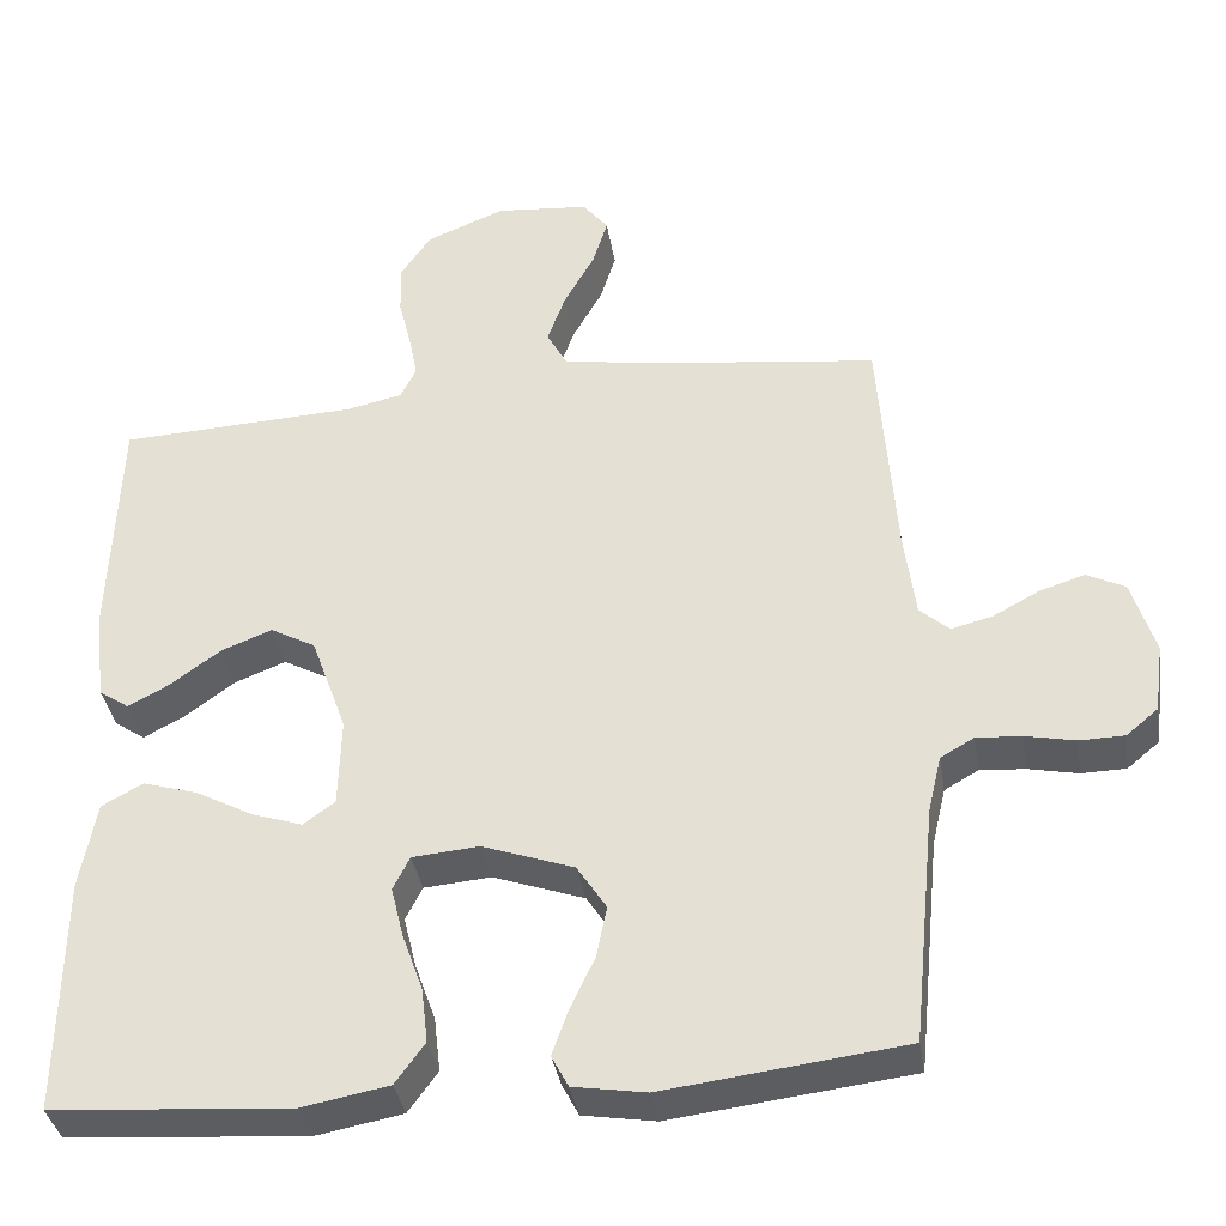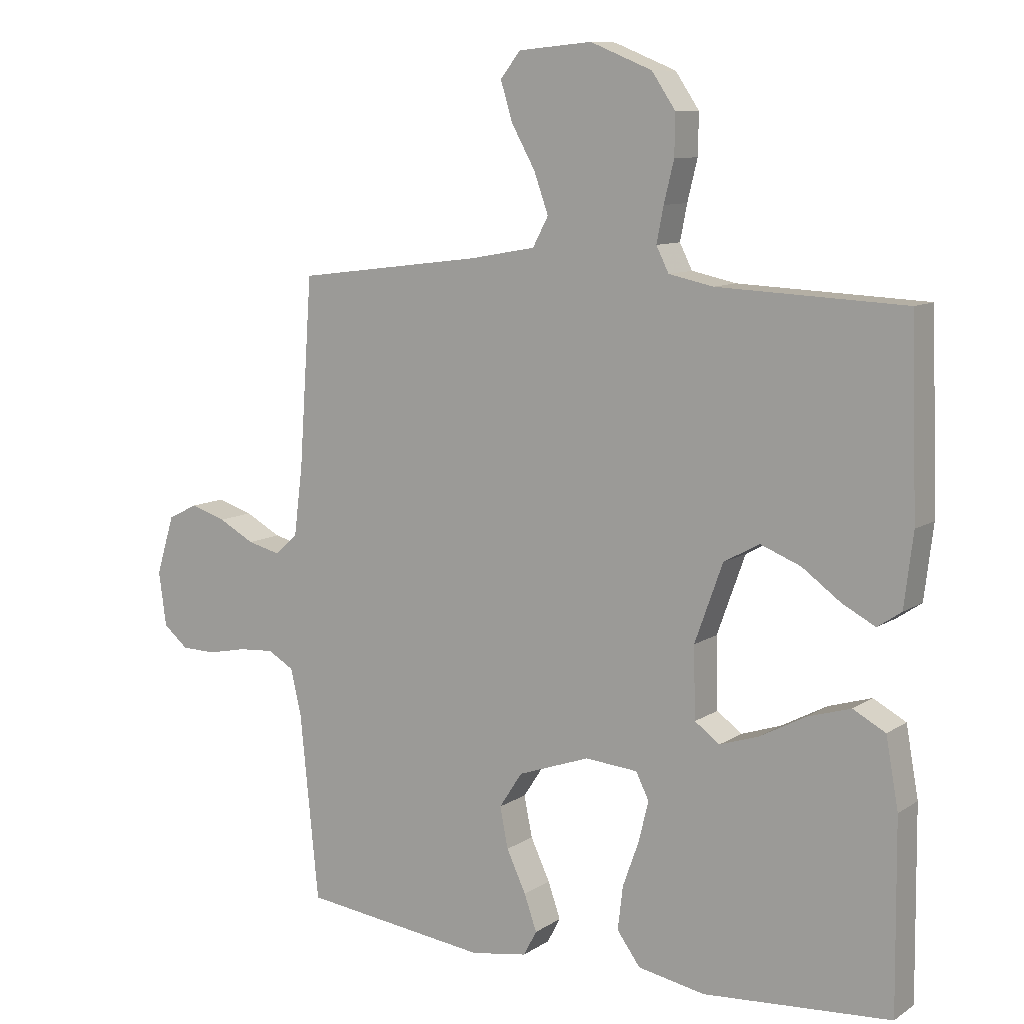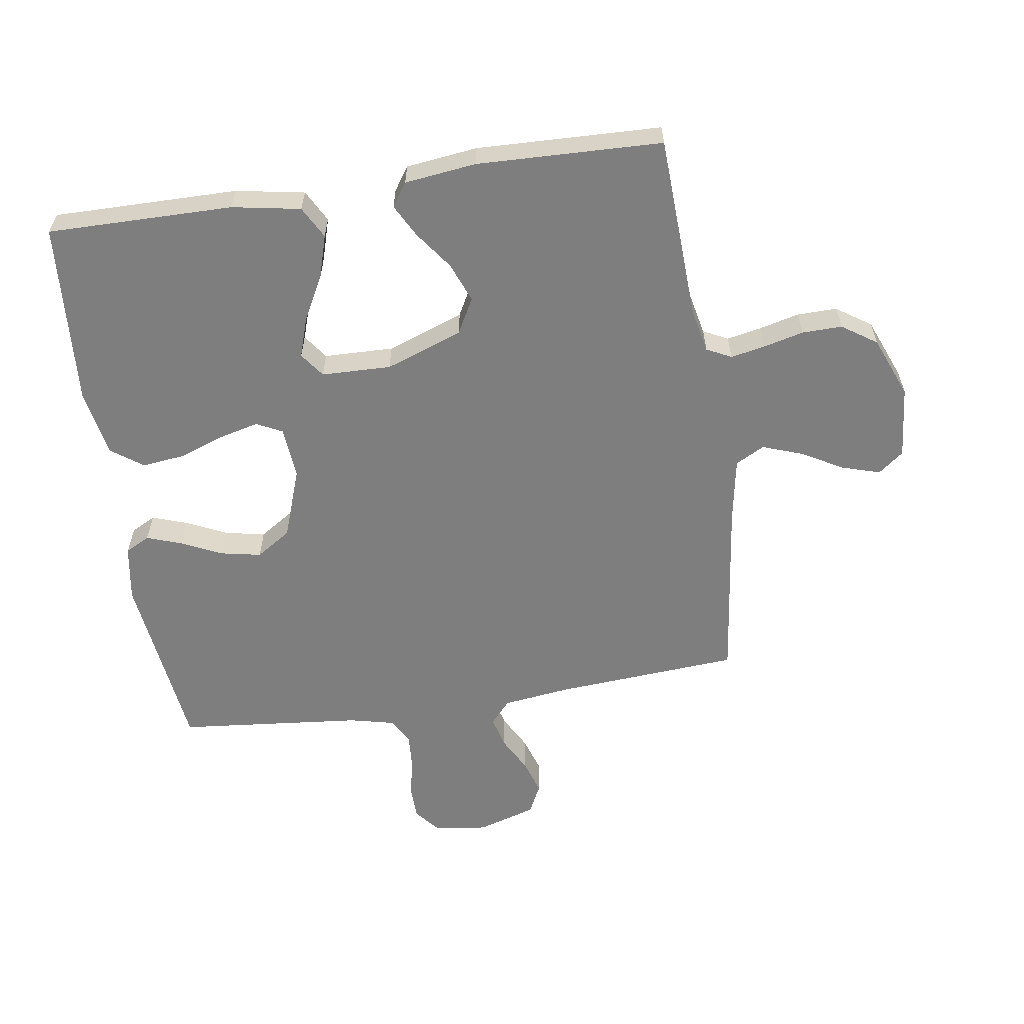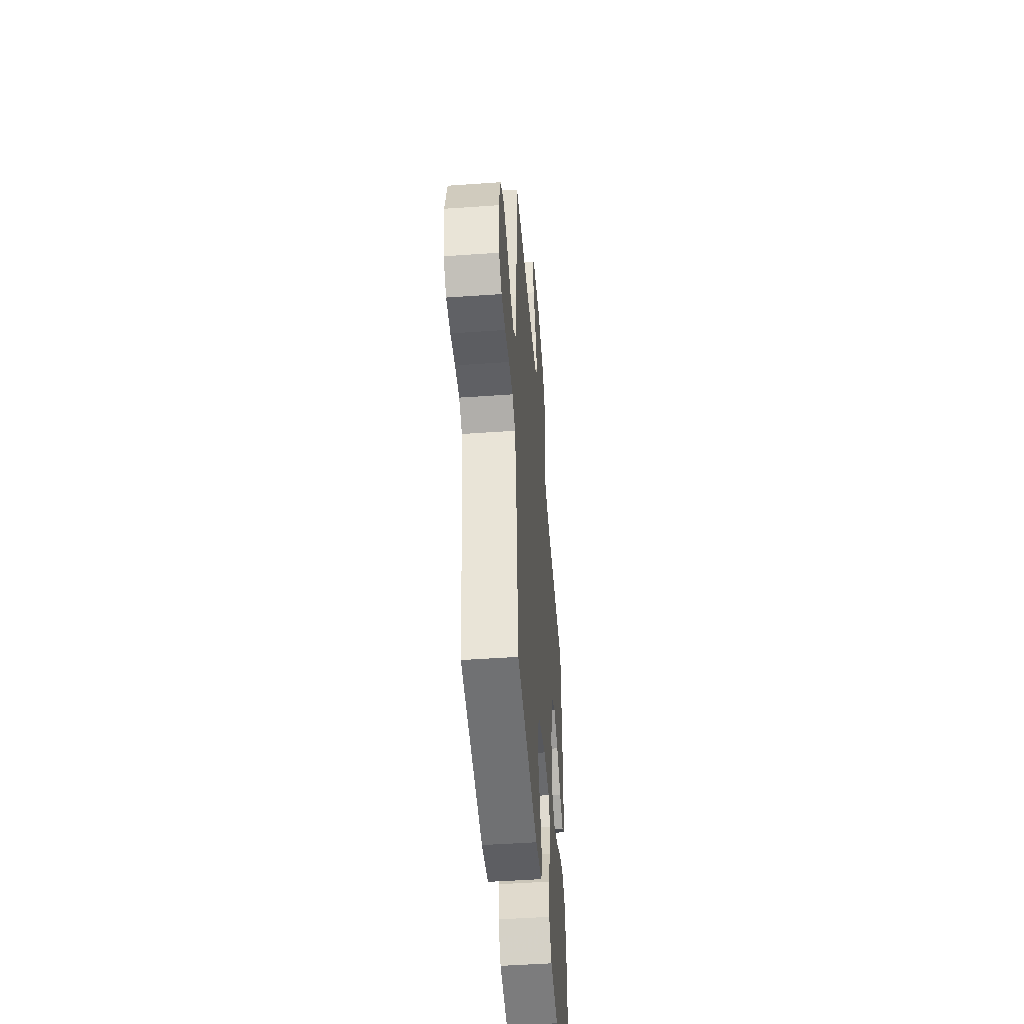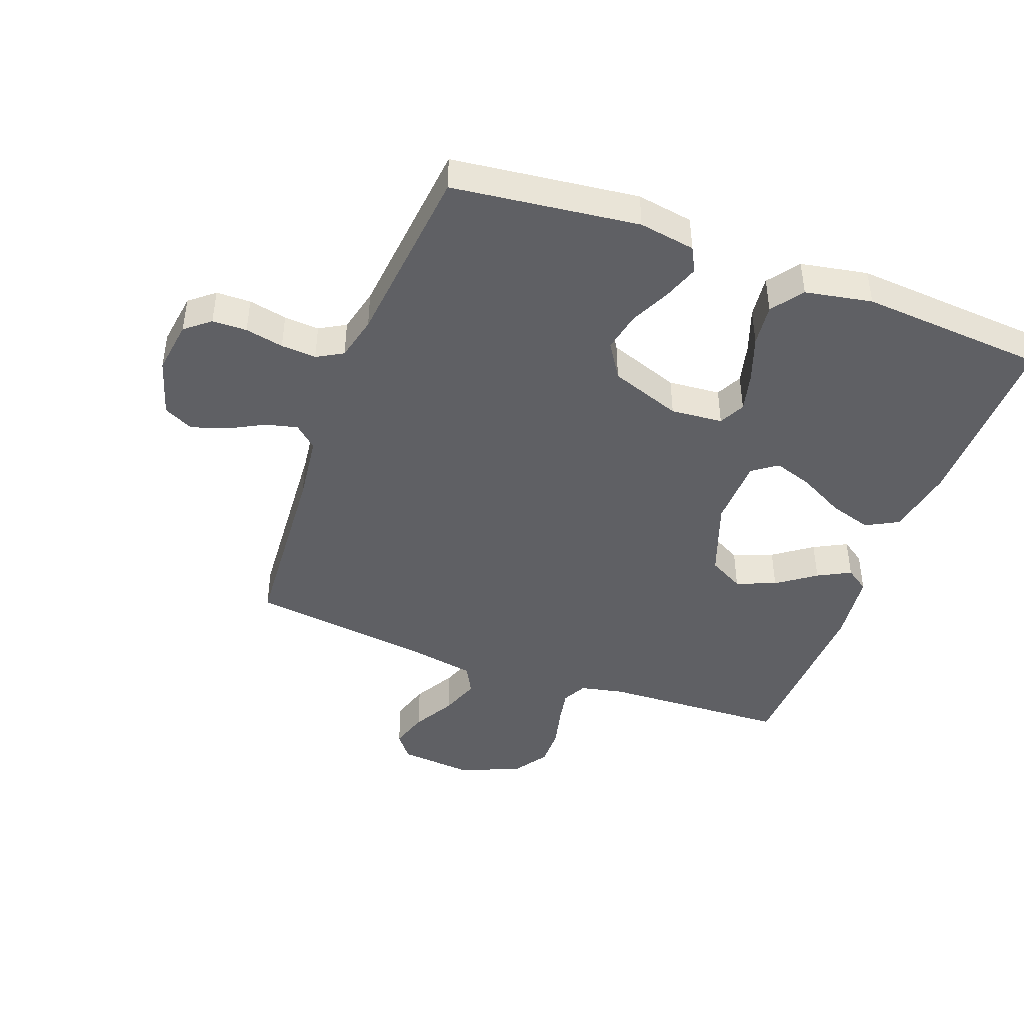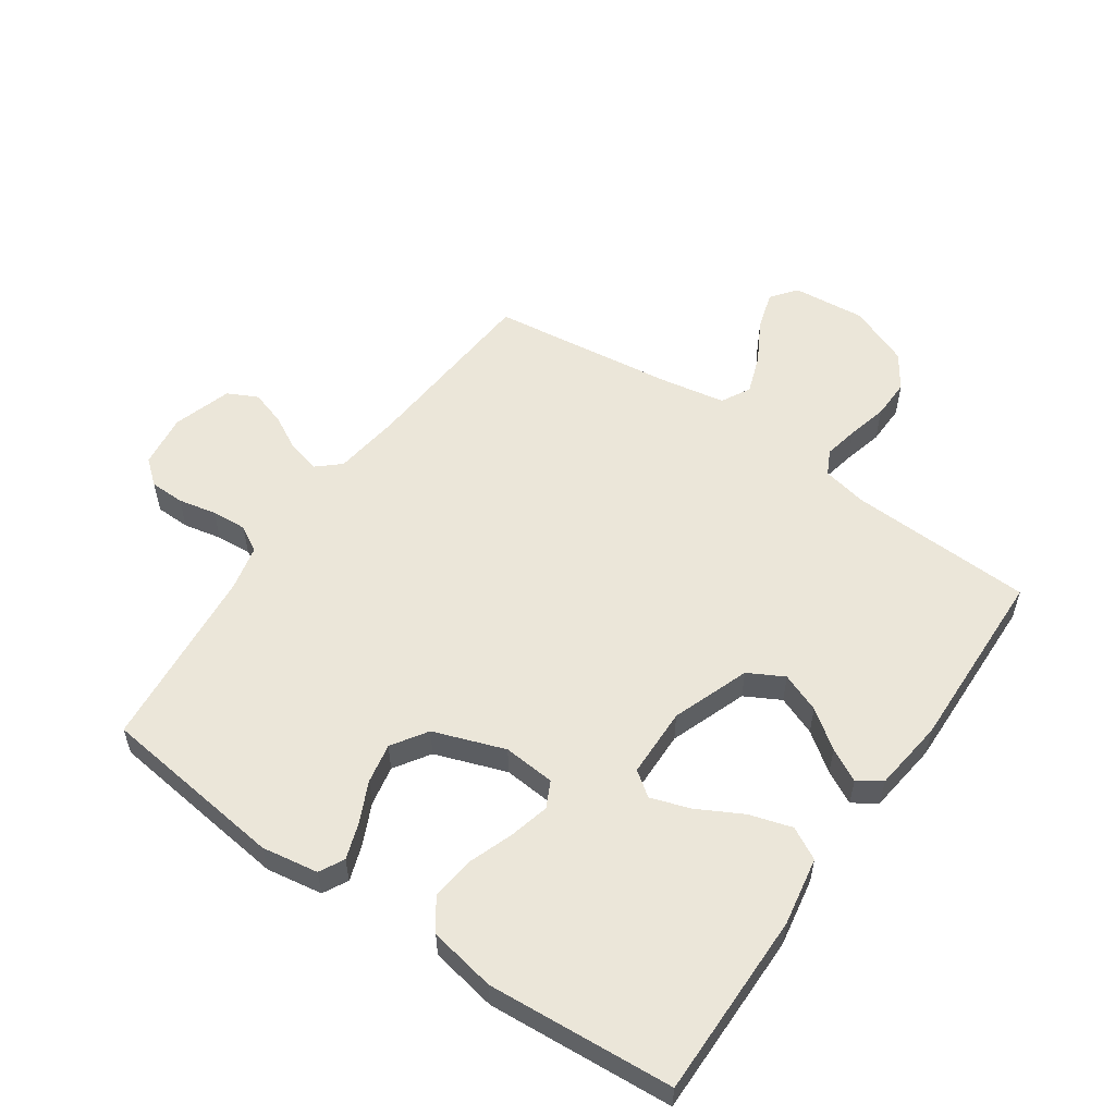
<metadata>
{"format":"obj","ext":"obj","renderer":"f3d","projection":"perspective","resolution":1024,"background":"white","views":[{"elev":-36.8,"azim":9.2,"up":"+Z"},{"elev":9.8,"azim":-147.9,"up":"+Z"},{"elev":-59.5,"azim":-81.3,"up":"+Y"},{"elev":-48.4,"azim":94.5,"up":"+Z"},{"elev":-44.0,"azim":159.6,"up":"+Y"},{"elev":55.5,"azim":-145.2,"up":"+Y"}]}
</metadata>
<code>
v 0.5 0.07 -0.5
v 0.2 0.07 -0.536
v 0.109 0.07 -0.521
v 0.088 0.07 -0.481
v 0.108 0.07 -0.424
v 0.139 0.07 -0.358
v 0.152 0.07 -0.293
v 0.115 0.07 -0.236
v 0 0.07 -0.195
v -0.084 0.07 -0.202
v -0.105 0.07 -0.244
v -0.089 0.07 -0.309
v -0.063 0.07 -0.382
v -0.055 0.07 -0.451
v -0.092 0.07 -0.502
v -0.2 0.07 -0.522
v -0.5 0.07 -0.5
v -0.497 0.07 -0.2
v -0.477 0.07 -0.089
v -0.425 0.07 -0.061
v -0.356 0.07 -0.082
v -0.283 0.07 -0.121
v -0.22 0.07 -0.142
v -0.18 0.07 -0.113
v -0.177 0.07 0
v -0.222 0.07 0.125
v -0.279 0.07 0.156
v -0.343 0.07 0.131
v -0.405 0.07 0.086
v -0.458 0.07 0.058
v -0.496 0.07 0.084
v -0.51 0.07 0.2
v -0.5 0.07 0.5
v -0.2 0.07 0.513
v -0.129 0.07 0.528
v -0.109 0.07 0.568
v -0.12 0.07 0.624
v -0.136 0.07 0.689
v -0.137 0.07 0.754
v -0.099 0.07 0.81
v 0 0.07 0.85
v 0.118 0.07 0.839
v 0.15 0.07 0.798
v 0.131 0.07 0.736
v 0.093 0.07 0.668
v 0.07 0.07 0.604
v 0.095 0.07 0.557
v 0.2 0.07 0.538
v 0.5 0.07 0.5
v 0.521 0.07 0.2
v 0.535 0.07 0.09
v 0.572 0.07 0.057
v 0.624 0.07 0.07
v 0.682 0.07 0.101
v 0.739 0.07 0.119
v 0.787 0.07 0.095
v 0.816 0.07 0
v 0.804 0.07 -0.087
v 0.764 0.07 -0.12
v 0.708 0.07 -0.121
v 0.646 0.07 -0.108
v 0.589 0.07 -0.104
v 0.547 0.07 -0.128
v 0.53 0.07 -0.2
v 0.5 0 -0.5
v 0.2 0 -0.536
v 0.109 0 -0.521
v 0.088 0 -0.481
v 0.108 0 -0.424
v 0.139 0 -0.358
v 0.152 0 -0.293
v 0.115 0 -0.236
v 0 0 -0.195
v -0.084 0 -0.202
v -0.105 0 -0.244
v -0.089 0 -0.309
v -0.063 0 -0.382
v -0.055 0 -0.451
v -0.092 0 -0.502
v -0.2 0 -0.522
v -0.5 0 -0.5
v -0.497 0 -0.2
v -0.477 0 -0.089
v -0.425 0 -0.061
v -0.356 0 -0.082
v -0.283 0 -0.121
v -0.22 0 -0.142
v -0.18 0 -0.113
v -0.177 0 0
v -0.222 0 0.125
v -0.279 0 0.156
v -0.343 0 0.131
v -0.405 0 0.086
v -0.458 0 0.058
v -0.496 0 0.084
v -0.51 0 0.2
v -0.5 0 0.5
v -0.2 0 0.513
v -0.129 0 0.528
v -0.109 0 0.568
v -0.12 0 0.624
v -0.136 0 0.689
v -0.137 0 0.754
v -0.099 0 0.81
v 0 0 0.85
v 0.118 0 0.839
v 0.15 0 0.798
v 0.131 0 0.736
v 0.093 0 0.668
v 0.07 0 0.604
v 0.095 0 0.557
v 0.2 0 0.538
v 0.5 0 0.5
v 0.521 0 0.2
v 0.535 0 0.09
v 0.572 0 0.057
v 0.624 0 0.07
v 0.682 0 0.101
v 0.739 0 0.119
v 0.787 0 0.095
v 0.816 0 0
v 0.804 0 -0.087
v 0.764 0 -0.12
v 0.708 0 -0.121
v 0.646 0 -0.108
v 0.589 0 -0.104
v 0.547 0 -0.128
v 0.53 0 -0.2
f 59 60 61
f 58 59 61
f 57 58 61
f 56 57 61
f 55 56 61
f 54 55 61
f 53 54 61
f 52 53 61 62
f 51 52 62 63
f 48 49 50
f 51 63 64
f 50 51 64
f 48 50 64
f 47 48 64
f 43 44 45
f 42 43 45
f 41 42 45
f 40 41 45
f 39 40 45
f 38 39 45
f 37 38 45
f 36 37 45 46
f 35 36 46 47
f 32 33 34
f 31 32 34
f 30 31 34
f 29 30 34
f 28 29 34
f 34 35 47
f 28 34 47
f 27 28 47
f 20 21 22
f 19 20 22
f 18 19 22
f 17 18 22
f 16 17 22
f 15 16 22
f 14 15 22
f 13 14 22
f 12 13 22
f 11 12 22 23
f 10 11 23 24
f 4 5 6
f 3 4 6
f 2 3 6
f 1 2 6
f 64 1 6
f 64 6 7
f 26 27 47 64
f 25 26 64
f 9 10 24 25
f 8 9 25 64
f 7 8 64
f 125 124 123
f 125 123 122
f 125 122 121
f 125 121 120
f 125 120 119
f 125 119 118
f 125 118 117
f 126 125 117 116
f 127 126 116 115
f 114 113 112
f 128 127 115
f 128 115 114
f 128 114 112
f 128 112 111
f 109 108 107
f 109 107 106
f 109 106 105
f 109 105 104
f 109 104 103
f 109 103 102
f 109 102 101
f 110 109 101 100
f 111 110 100 99
f 98 97 96
f 98 96 95
f 98 95 94
f 98 94 93
f 98 93 92
f 111 99 98
f 111 98 92
f 111 92 91
f 86 85 84
f 86 84 83
f 86 83 82
f 86 82 81
f 86 81 80
f 86 80 79
f 86 79 78
f 86 78 77
f 86 77 76
f 87 86 76 75
f 88 87 75 74
f 70 69 68
f 70 68 67
f 70 67 66
f 70 66 65
f 70 65 128
f 71 70 128
f 128 111 91 90
f 128 90 89
f 89 88 74 73
f 128 89 73 72
f 128 72 71
f 1 65 66 2
f 2 66 67 3
f 3 67 68 4
f 4 68 69 5
f 5 69 70 6
f 6 70 71 7
f 7 71 72 8
f 8 72 73 9
f 9 73 74 10
f 10 74 75 11
f 11 75 76 12
f 12 76 77 13
f 13 77 78 14
f 14 78 79 15
f 15 79 80 16
f 16 80 81 17
f 17 81 82 18
f 18 82 83 19
f 19 83 84 20
f 20 84 85 21
f 21 85 86 22
f 22 86 87 23
f 23 87 88 24
f 24 88 89 25
f 25 89 90 26
f 26 90 91 27
f 27 91 92 28
f 28 92 93 29
f 29 93 94 30
f 30 94 95 31
f 31 95 96 32
f 32 96 97 33
f 33 97 98 34
f 34 98 99 35
f 35 99 100 36
f 36 100 101 37
f 37 101 102 38
f 38 102 103 39
f 39 103 104 40
f 40 104 105 41
f 41 105 106 42
f 42 106 107 43
f 43 107 108 44
f 44 108 109 45
f 45 109 110 46
f 46 110 111 47
f 47 111 112 48
f 48 112 113 49
f 49 113 114 50
f 50 114 115 51
f 51 115 116 52
f 52 116 117 53
f 53 117 118 54
f 54 118 119 55
f 55 119 120 56
f 56 120 121 57
f 57 121 122 58
f 58 122 123 59
f 59 123 124 60
f 60 124 125 61
f 61 125 126 62
f 62 126 127 63
f 63 127 128 64
f 64 128 65 1

</code>
